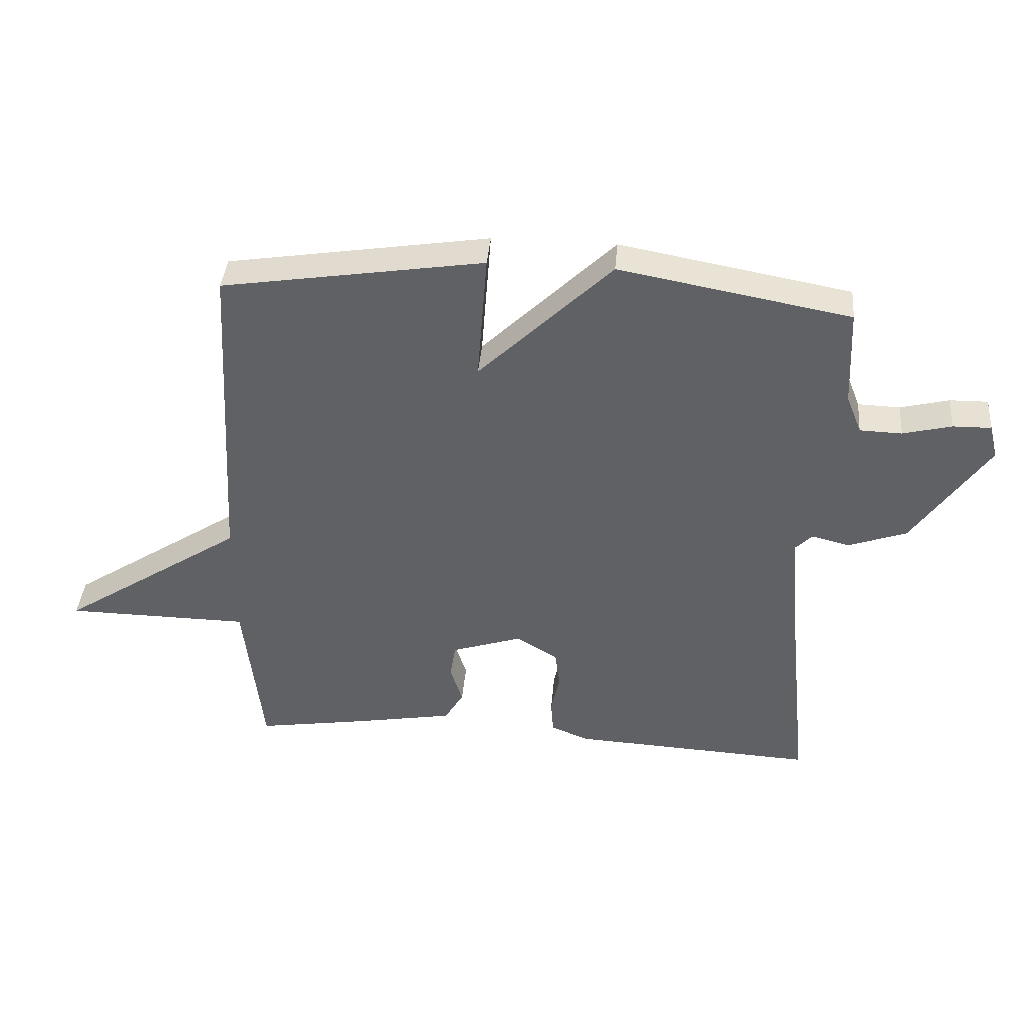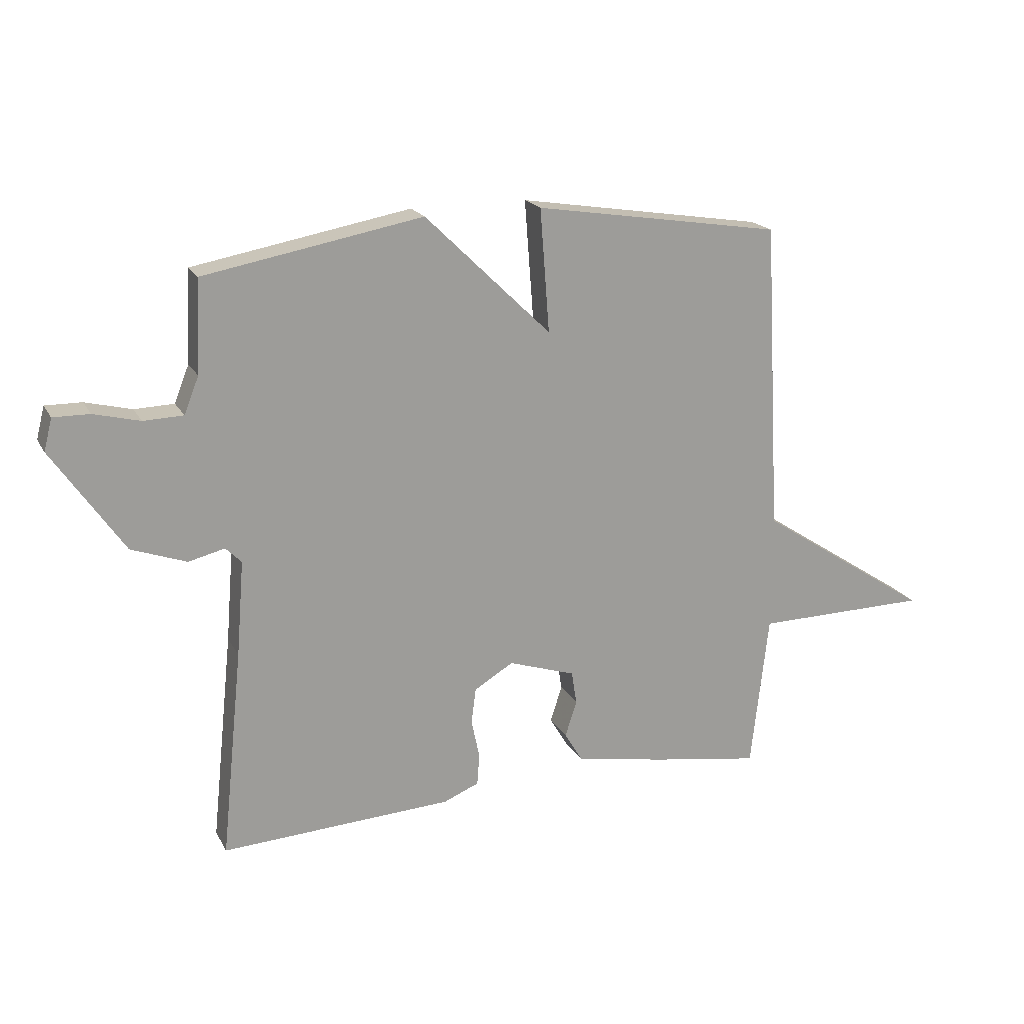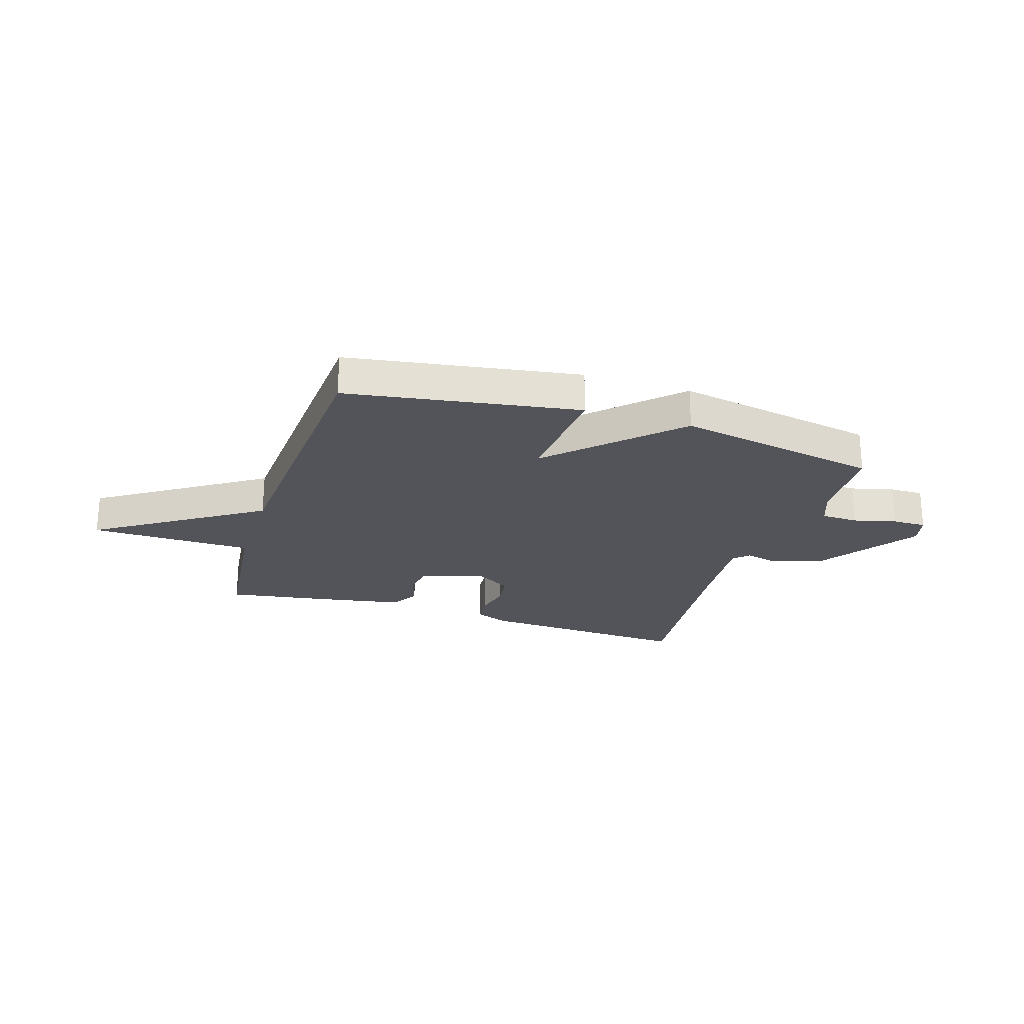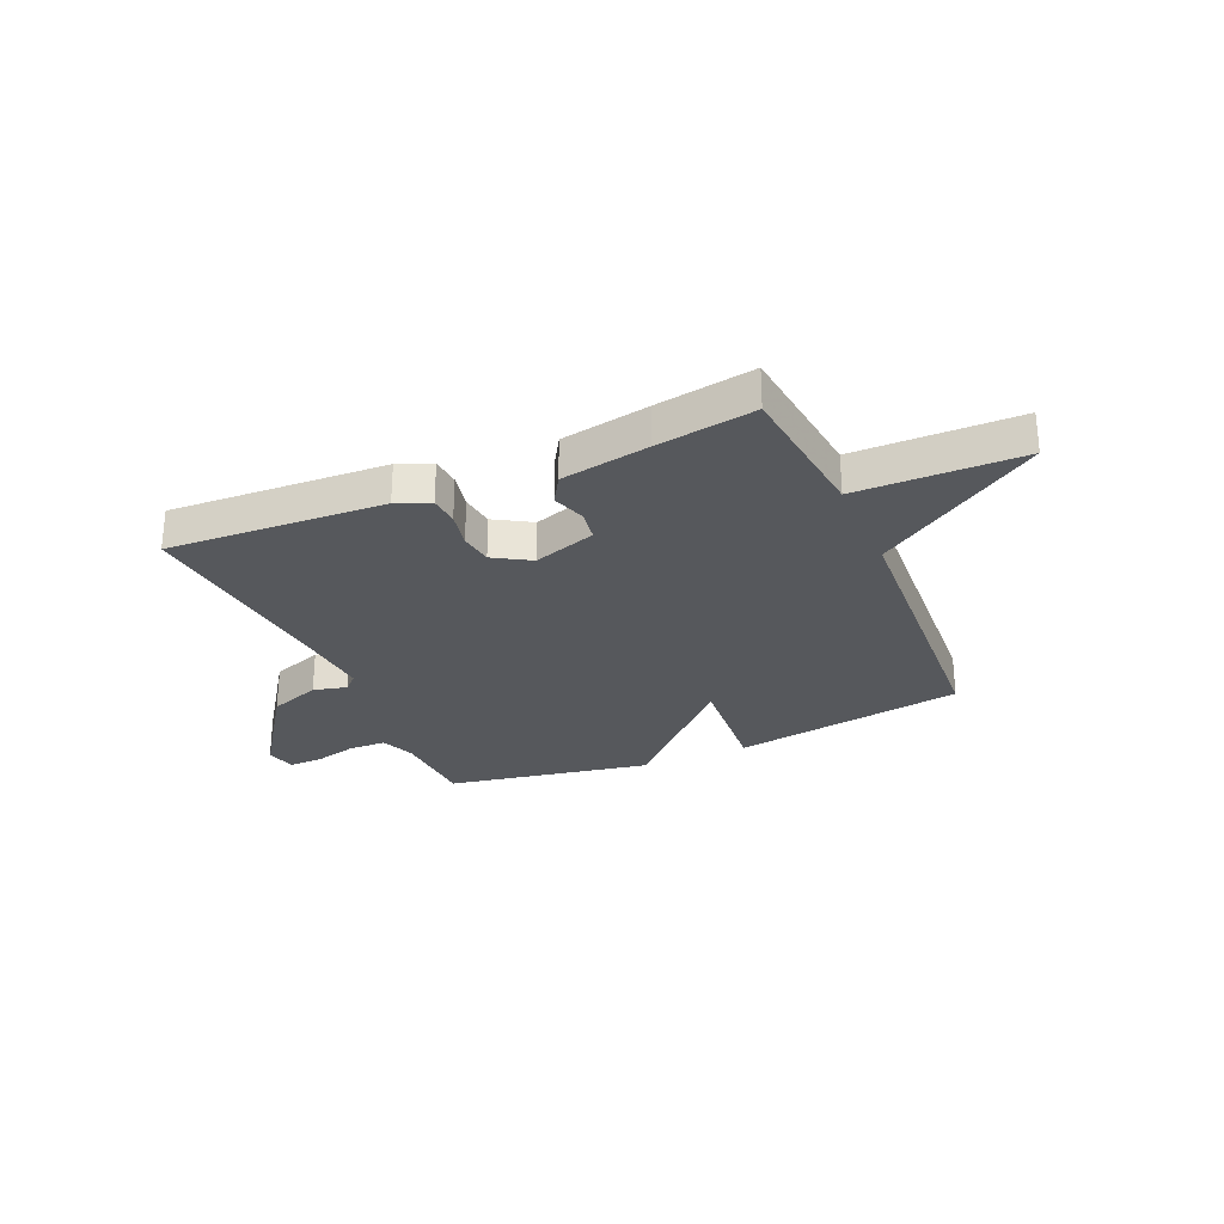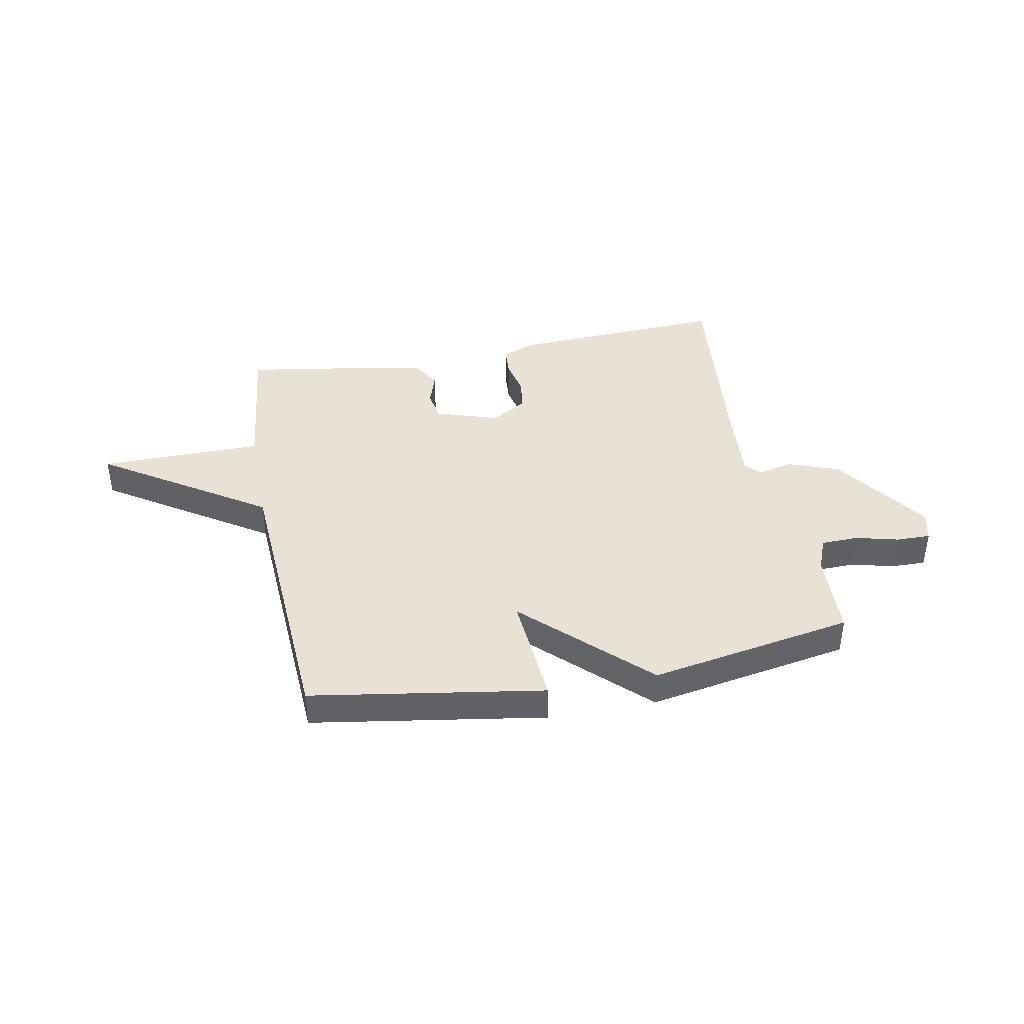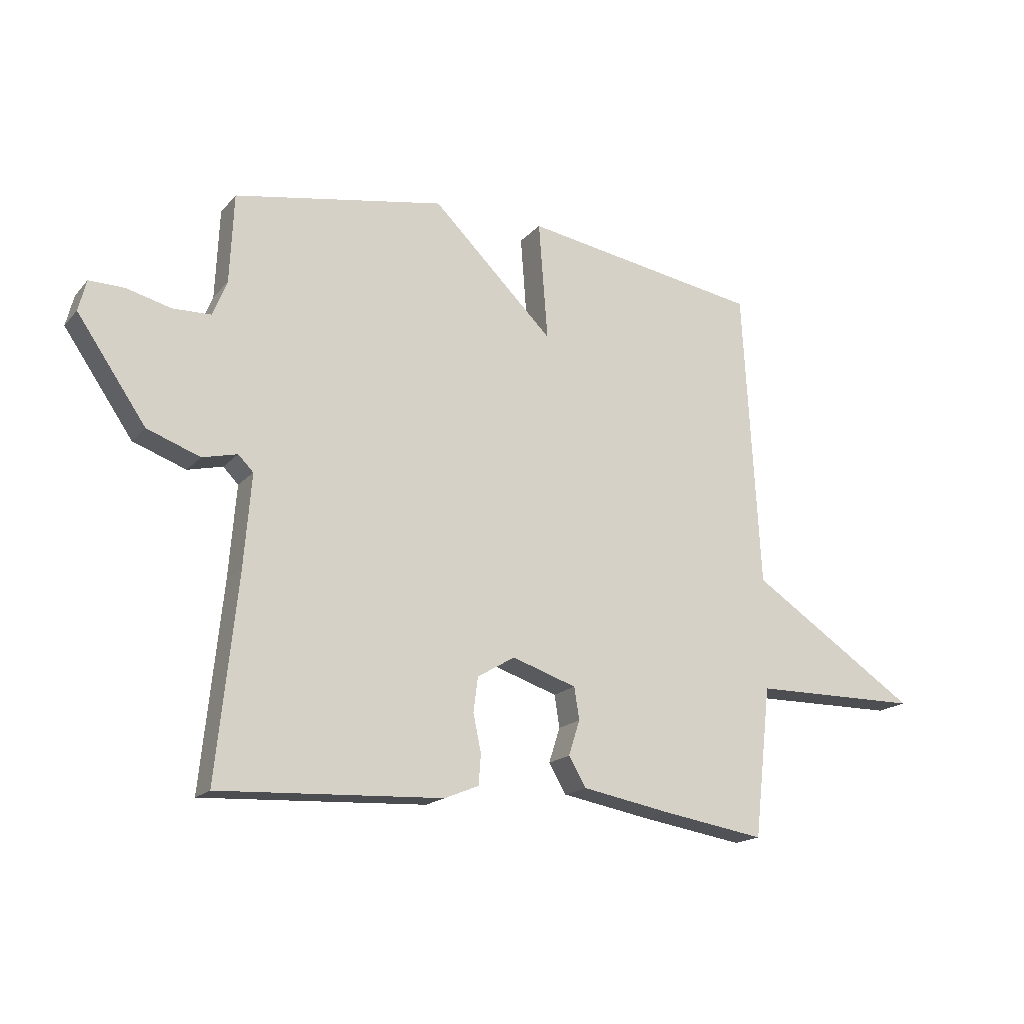
<metadata>
{"format":"obj","ext":"obj","renderer":"f3d","projection":"perspective","resolution":1024,"background":"white","views":[{"elev":40.2,"azim":5.0,"up":"+Z"},{"elev":19.2,"azim":158.9,"up":"+Z"},{"elev":-23.8,"azim":-17.7,"up":"+Y"},{"elev":-28.0,"azim":-156.5,"up":"+Y"},{"elev":40.4,"azim":-10.8,"up":"+Y"},{"elev":-17.5,"azim":152.6,"up":"+Z"}]}
</metadata>
<code>
v -0.5 0.07 0.5
v -0.074 0.07 0.568
v -0.09 0.07 0.357
v 0.126 0.07 0.568
v 0.5 0.07 0.5
v 0.507 0.07 0.342
v 0.532 0.07 0.279
v 0.6 0.07 0.277
v 0.679 0.07 0.297
v 0.741 0.07 0.298
v 0.755 0.07 0.243
v 0.633 0.07 0.066
v 0.539 0.07 0.032
v 0.477 0.07 0.047
v 0.45 0.07 0.02
v 0.463 0.07 -0.142
v 0.5 0.07 -0.5
v 0.103 0.07 -0.48
v 0.042 0.07 -0.455
v 0.038 0.07 -0.401
v 0.052 0.07 -0.334
v 0.044 0.07 -0.273
v -0.023 0.07 -0.233
v -0.138 0.07 -0.271
v -0.147 0.07 -0.328
v -0.127 0.07 -0.39
v -0.158 0.07 -0.442
v -0.319 0.07 -0.471
v -0.5 0.07 -0.5
v -0.53 0.07 -0.233
v -0.83 0.07 -0.23
v -0.53 0.07 -0.033
v -0.5 0 0.5
v -0.074 0 0.568
v -0.09 0 0.357
v 0.126 0 0.568
v 0.5 0 0.5
v 0.507 0 0.342
v 0.532 0 0.279
v 0.6 0 0.277
v 0.679 0 0.297
v 0.741 0 0.298
v 0.755 0 0.243
v 0.633 0 0.066
v 0.539 0 0.032
v 0.477 0 0.047
v 0.45 0 0.02
v 0.463 0 -0.142
v 0.5 0 -0.5
v 0.103 0 -0.48
v 0.042 0 -0.455
v 0.038 0 -0.401
v 0.052 0 -0.334
v 0.044 0 -0.273
v -0.023 0 -0.233
v -0.138 0 -0.271
v -0.147 0 -0.328
v -0.127 0 -0.39
v -0.158 0 -0.442
v -0.319 0 -0.471
v -0.5 0 -0.5
v -0.53 0 -0.233
v -0.83 0 -0.23
v -0.53 0 -0.033
f 30 31 32
f 30 32 1
f 29 30 1
f 28 29 1
f 27 28 1
f 26 27 1
f 25 26 1
f 1 2 3
f 25 1 3
f 24 25 3
f 4 5 6
f 3 4 6
f 24 3 6
f 23 24 6
f 22 23 6 7
f 21 22 7 8
f 19 20 21
f 18 19 21
f 17 18 21
f 16 17 21
f 15 16 21
f 21 8 9
f 15 21 9
f 14 15 9
f 12 13 14
f 11 12 14
f 10 11 14
f 9 10 14
f 64 63 62
f 33 64 62
f 33 62 61
f 33 61 60
f 33 60 59
f 33 59 58
f 33 58 57
f 35 34 33
f 35 33 57
f 35 57 56
f 38 37 36
f 38 36 35
f 38 35 56
f 38 56 55
f 39 38 55 54
f 40 39 54 53
f 53 52 51
f 53 51 50
f 53 50 49
f 53 49 48
f 53 48 47
f 41 40 53
f 41 53 47
f 41 47 46
f 46 45 44
f 46 44 43
f 46 43 42
f 46 42 41
f 1 33 34 2
f 2 34 35 3
f 3 35 36 4
f 4 36 37 5
f 5 37 38 6
f 6 38 39 7
f 7 39 40 8
f 8 40 41 9
f 9 41 42 10
f 10 42 43 11
f 11 43 44 12
f 12 44 45 13
f 13 45 46 14
f 14 46 47 15
f 15 47 48 16
f 16 48 49 17
f 17 49 50 18
f 18 50 51 19
f 19 51 52 20
f 20 52 53 21
f 21 53 54 22
f 22 54 55 23
f 23 55 56 24
f 24 56 57 25
f 25 57 58 26
f 26 58 59 27
f 27 59 60 28
f 28 60 61 29
f 29 61 62 30
f 30 62 63 31
f 31 63 64 32
f 32 64 33 1

</code>
